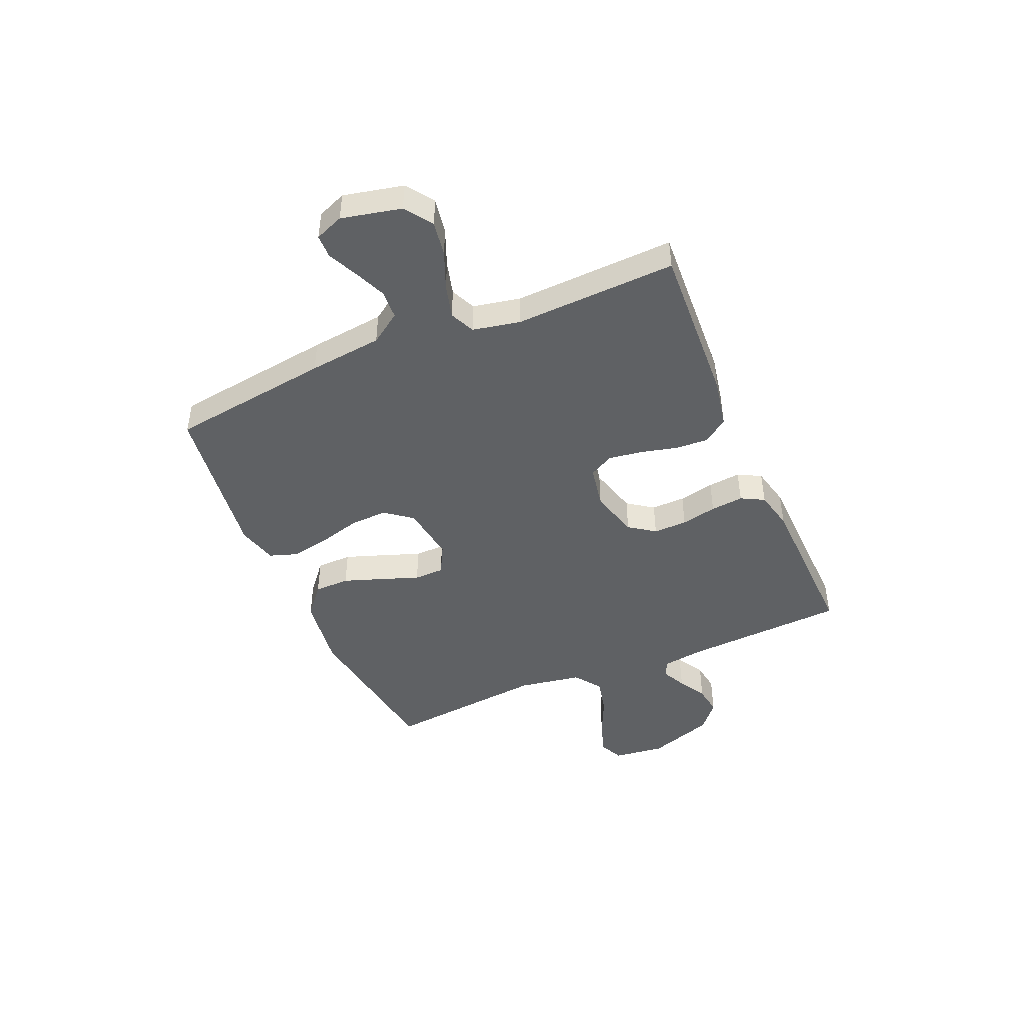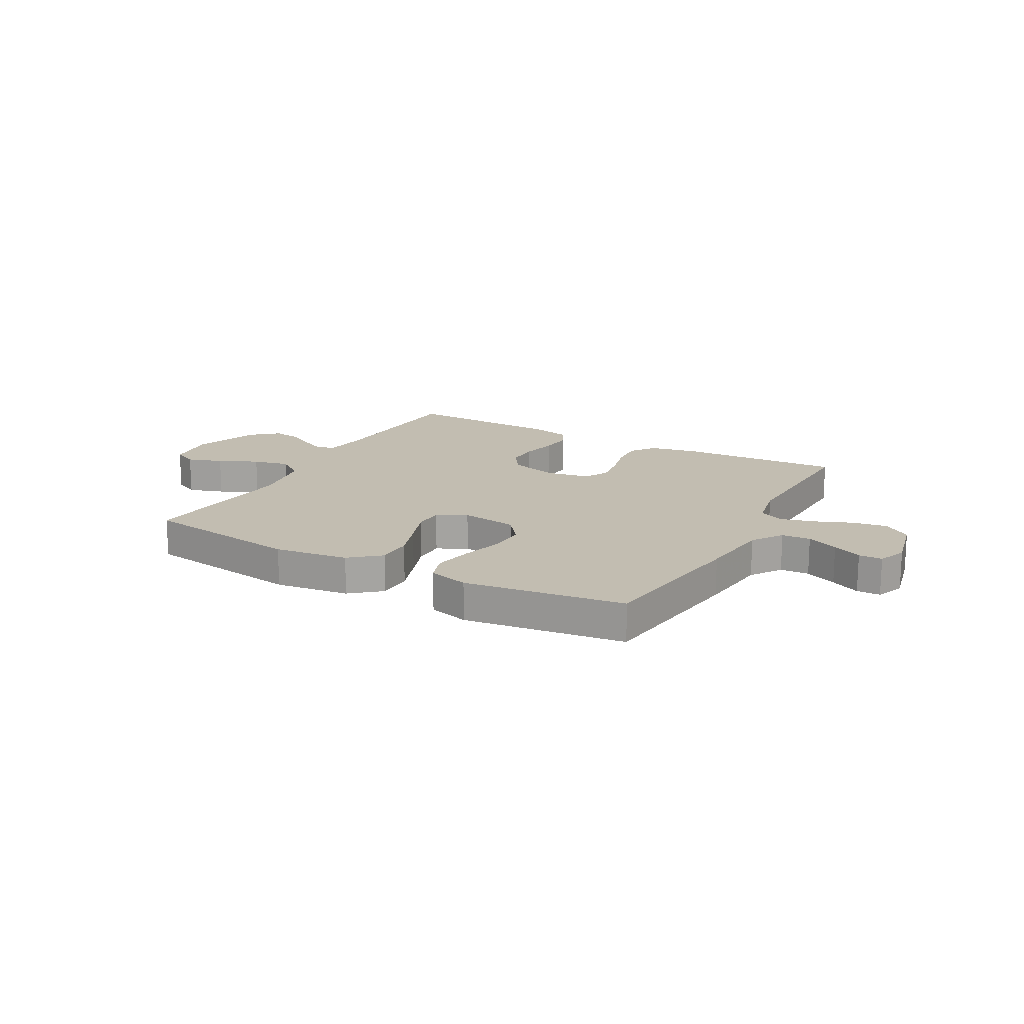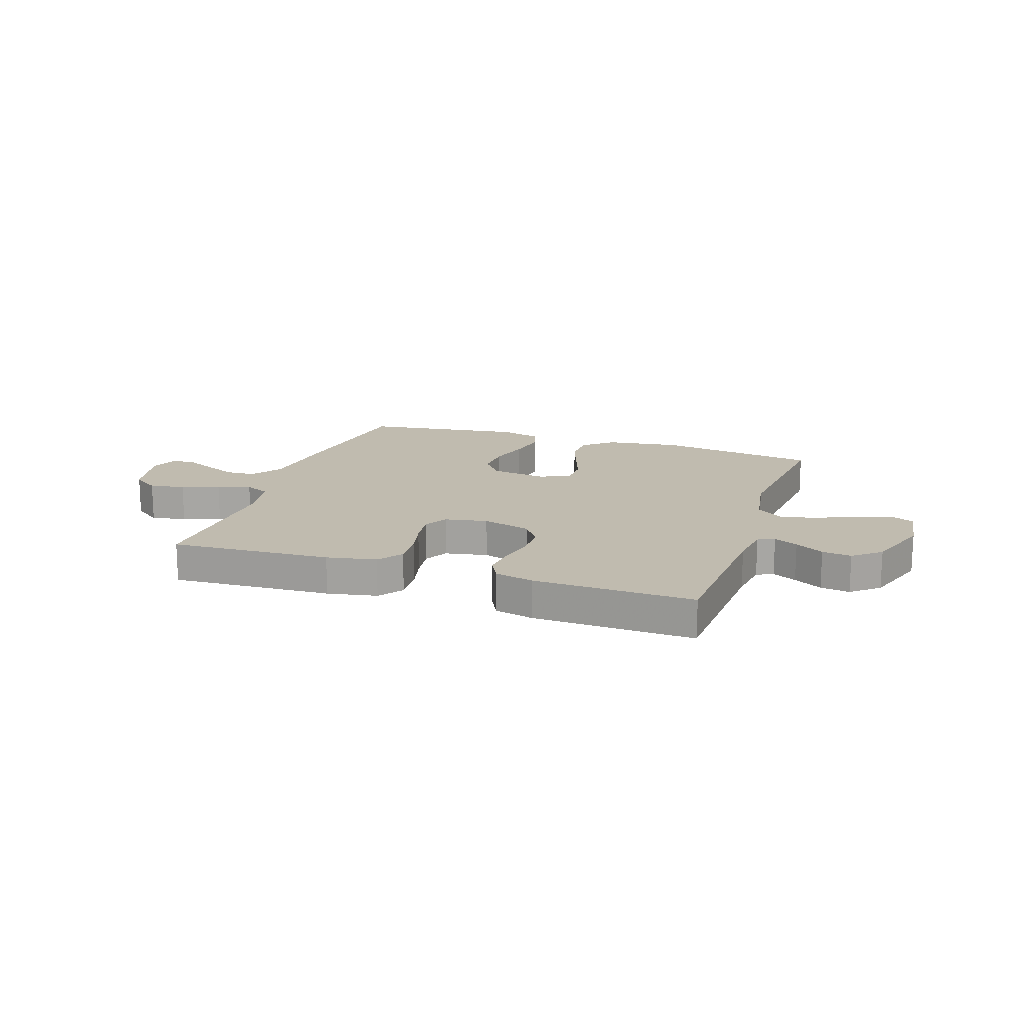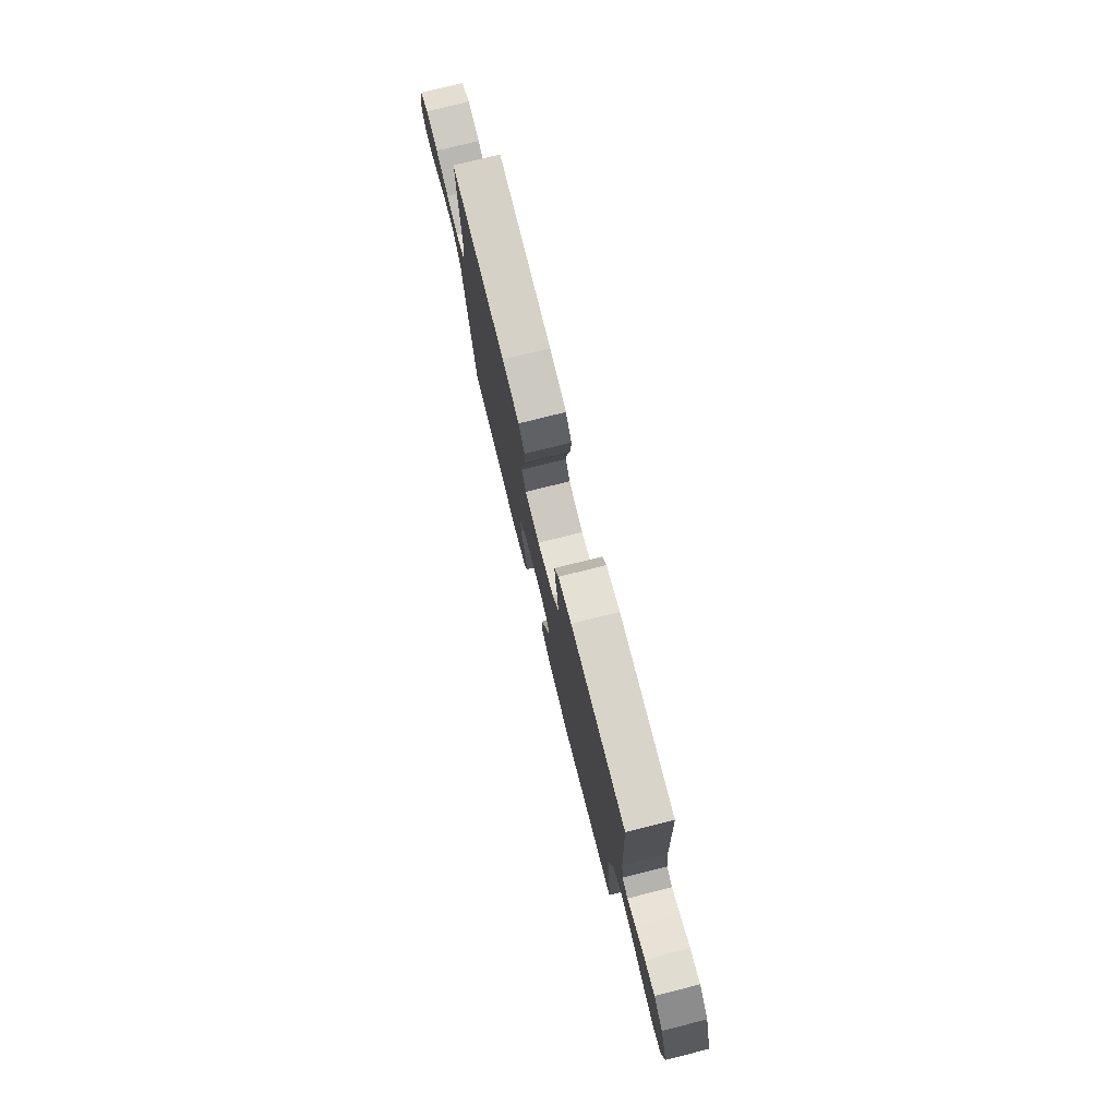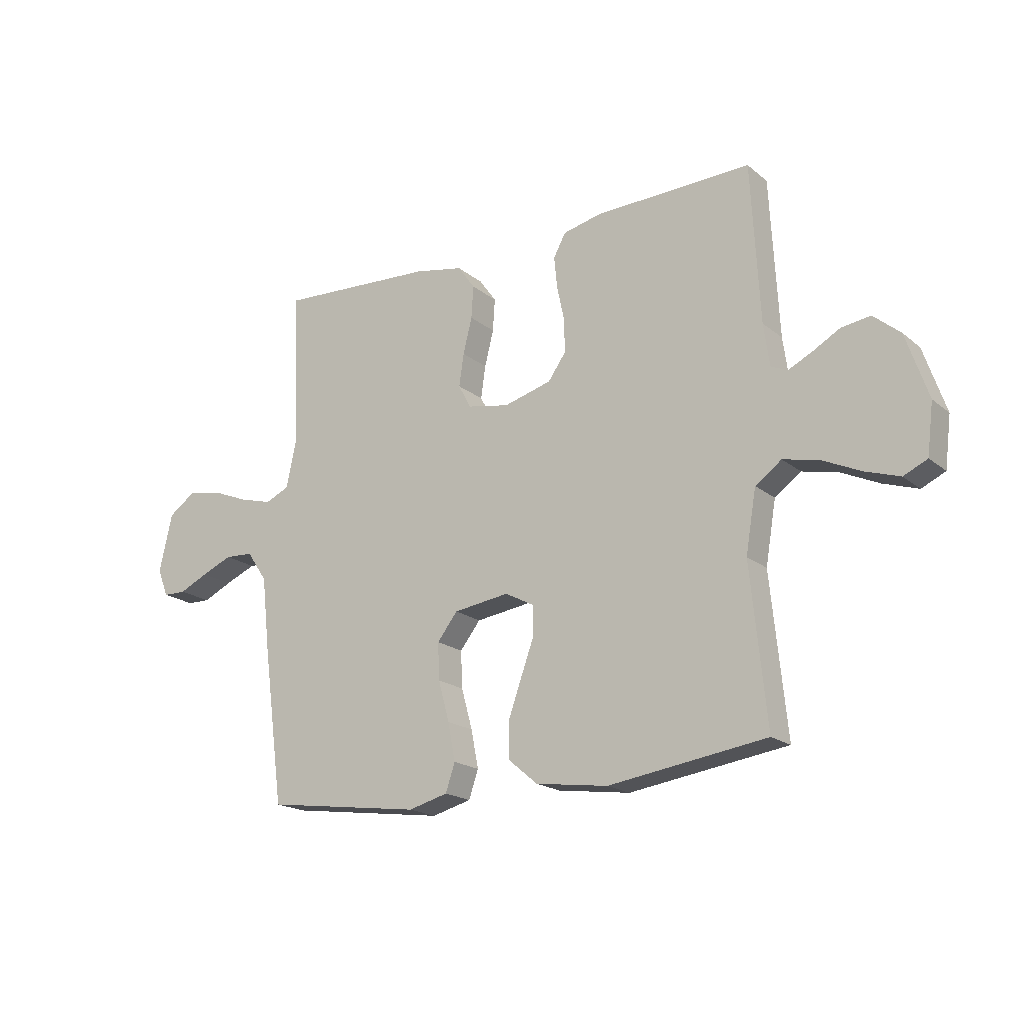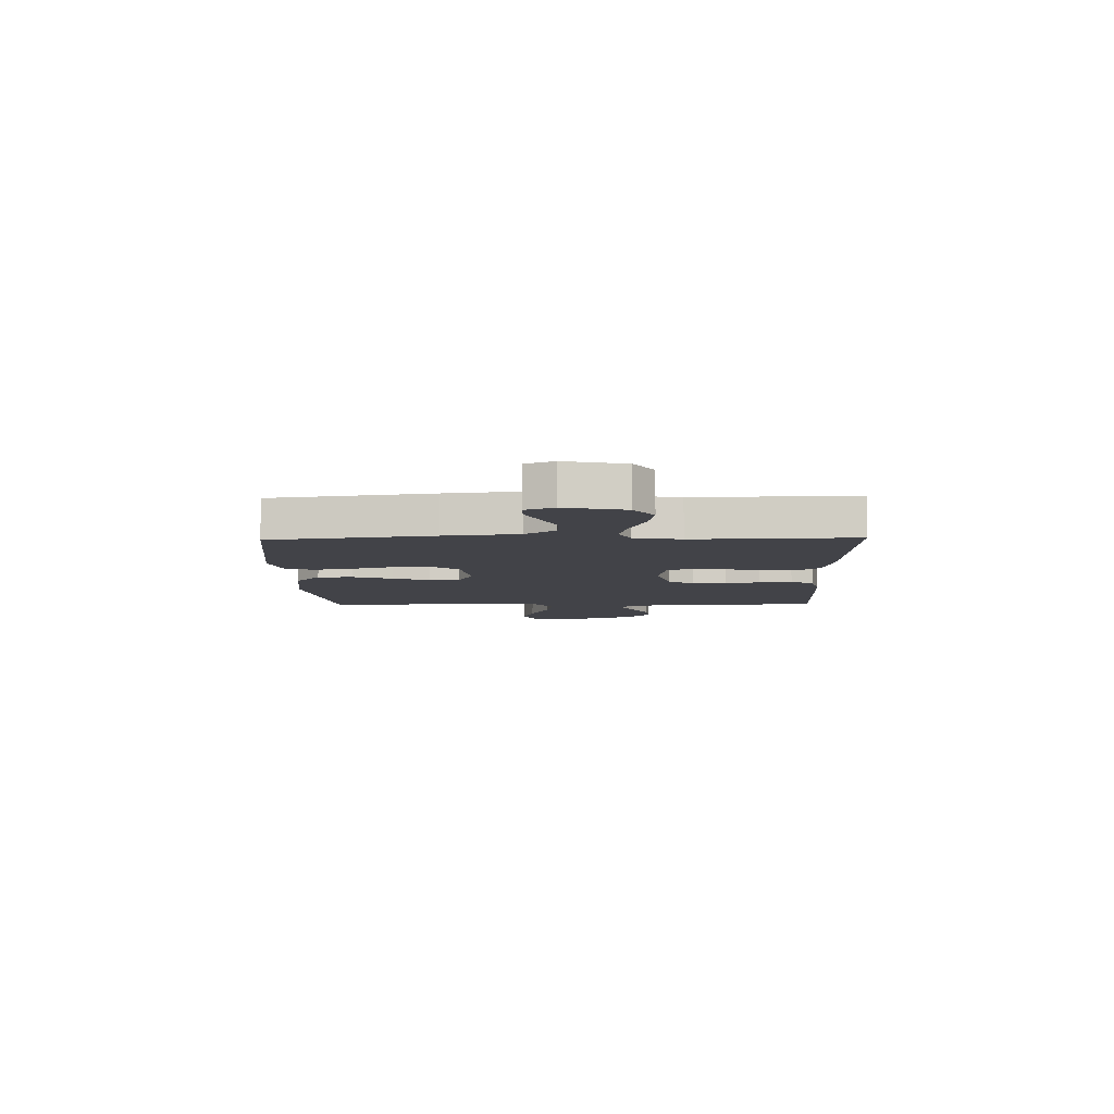
<metadata>
{"format":"obj","ext":"obj","renderer":"f3d","projection":"perspective","resolution":1024,"background":"white","views":[{"elev":-45.4,"azim":-66.7,"up":"+Y"},{"elev":16.9,"azim":-151.1,"up":"+Y"},{"elev":16.2,"azim":18.7,"up":"+Y"},{"elev":76.8,"azim":75.9,"up":"+Z"},{"elev":-18.7,"azim":34.0,"up":"+Z"},{"elev":-7.6,"azim":-88.5,"up":"+Y"}]}
</metadata>
<code>
v -0.5 0.07 0.5
v -0.2 0.07 0.484
v -0.107 0.07 0.466
v -0.074 0.07 0.42
v -0.078 0.07 0.358
v -0.095 0.07 0.29
v -0.104 0.07 0.228
v -0.08 0.07 0.183
v 0 0.07 0.168
v 0.091 0.07 0.193
v 0.125 0.07 0.241
v 0.124 0.07 0.304
v 0.11 0.07 0.37
v 0.104 0.07 0.431
v 0.127 0.07 0.474
v 0.2 0.07 0.491
v 0.5 0.07 0.5
v 0.516 0.07 0.2
v 0.527 0.07 0.12
v 0.558 0.07 0.106
v 0.603 0.07 0.128
v 0.656 0.07 0.158
v 0.711 0.07 0.166
v 0.762 0.07 0.123
v 0.804 0.07 0
v 0.792 0.07 -0.096
v 0.747 0.07 -0.117
v 0.681 0.07 -0.095
v 0.608 0.07 -0.061
v 0.54 0.07 -0.046
v 0.49 0.07 -0.082
v 0.47 0.07 -0.2
v 0.5 0.07 -0.5
v 0.2 0.07 -0.544
v 0.062 0.07 -0.525
v 0.006 0.07 -0.478
v 0.005 0.07 -0.412
v 0.031 0.07 -0.338
v 0.056 0.07 -0.269
v 0.055 0.07 -0.213
v 0 0.07 -0.184
v -0.106 0.07 -0.199
v -0.145 0.07 -0.249
v -0.142 0.07 -0.319
v -0.121 0.07 -0.396
v -0.107 0.07 -0.468
v -0.125 0.07 -0.521
v -0.2 0.07 -0.541
v -0.5 0.07 -0.5
v -0.54 0.07 -0.2
v -0.555 0.07 -0.063
v -0.594 0.07 -0.006
v -0.648 0.07 -0.003
v -0.707 0.07 -0.028
v -0.762 0.07 -0.054
v -0.806 0.07 -0.053
v -0.827 0.07 0
v -0.802 0.07 0.111
v -0.751 0.07 0.147
v -0.685 0.07 0.136
v -0.616 0.07 0.108
v -0.553 0.07 0.091
v -0.507 0.07 0.112
v -0.489 0.07 0.2
v -0.5 0 0.5
v -0.2 0 0.484
v -0.107 0 0.466
v -0.074 0 0.42
v -0.078 0 0.358
v -0.095 0 0.29
v -0.104 0 0.228
v -0.08 0 0.183
v 0 0 0.168
v 0.091 0 0.193
v 0.125 0 0.241
v 0.124 0 0.304
v 0.11 0 0.37
v 0.104 0 0.431
v 0.127 0 0.474
v 0.2 0 0.491
v 0.5 0 0.5
v 0.516 0 0.2
v 0.527 0 0.12
v 0.558 0 0.106
v 0.603 0 0.128
v 0.656 0 0.158
v 0.711 0 0.166
v 0.762 0 0.123
v 0.804 0 0
v 0.792 0 -0.096
v 0.747 0 -0.117
v 0.681 0 -0.095
v 0.608 0 -0.061
v 0.54 0 -0.046
v 0.49 0 -0.082
v 0.47 0 -0.2
v 0.5 0 -0.5
v 0.2 0 -0.544
v 0.062 0 -0.525
v 0.006 0 -0.478
v 0.005 0 -0.412
v 0.031 0 -0.338
v 0.056 0 -0.269
v 0.055 0 -0.213
v 0 0 -0.184
v -0.106 0 -0.199
v -0.145 0 -0.249
v -0.142 0 -0.319
v -0.121 0 -0.396
v -0.107 0 -0.468
v -0.125 0 -0.521
v -0.2 0 -0.541
v -0.5 0 -0.5
v -0.54 0 -0.2
v -0.555 0 -0.063
v -0.594 0 -0.006
v -0.648 0 -0.003
v -0.707 0 -0.028
v -0.762 0 -0.054
v -0.806 0 -0.053
v -0.827 0 0
v -0.802 0 0.111
v -0.751 0 0.147
v -0.685 0 0.136
v -0.616 0 0.108
v -0.553 0 0.091
v -0.507 0 0.112
v -0.489 0 0.2
f 59 60 61
f 58 59 61
f 57 58 61
f 56 57 61
f 55 56 61
f 54 55 61
f 53 54 61 62
f 52 53 62 63
f 49 50 51
f 48 49 51
f 47 48 51
f 46 47 51
f 45 46 51
f 44 45 51
f 51 52 63
f 44 51 63
f 43 44 63
f 37 38 39
f 36 37 39
f 35 36 39
f 34 35 39
f 33 34 39
f 32 33 39
f 31 32 39 40
f 30 31 40 41
f 27 28 29
f 26 27 29
f 25 26 29
f 24 25 29
f 23 24 29
f 22 23 29
f 21 22 29
f 20 21 29 30
f 30 41 42
f 20 30 42
f 19 20 42
f 16 17 18
f 15 16 18
f 14 15 18
f 13 14 18
f 12 13 18
f 11 12 18 19
f 4 5 6
f 3 4 6
f 2 3 6
f 1 2 6
f 64 1 6
f 64 6 7
f 64 7 8
f 63 64 8
f 43 63 8
f 42 43 8
f 10 11 19 42
f 9 10 42
f 8 9 42
f 125 124 123
f 125 123 122
f 125 122 121
f 125 121 120
f 125 120 119
f 125 119 118
f 126 125 118 117
f 127 126 117 116
f 115 114 113
f 115 113 112
f 115 112 111
f 115 111 110
f 115 110 109
f 115 109 108
f 127 116 115
f 127 115 108
f 127 108 107
f 103 102 101
f 103 101 100
f 103 100 99
f 103 99 98
f 103 98 97
f 103 97 96
f 104 103 96 95
f 105 104 95 94
f 93 92 91
f 93 91 90
f 93 90 89
f 93 89 88
f 93 88 87
f 93 87 86
f 93 86 85
f 94 93 85 84
f 106 105 94
f 106 94 84
f 106 84 83
f 82 81 80
f 82 80 79
f 82 79 78
f 82 78 77
f 82 77 76
f 83 82 76 75
f 70 69 68
f 70 68 67
f 70 67 66
f 70 66 65
f 70 65 128
f 71 70 128
f 72 71 128
f 72 128 127
f 72 127 107
f 72 107 106
f 106 83 75 74
f 106 74 73
f 106 73 72
f 1 65 66 2
f 2 66 67 3
f 3 67 68 4
f 4 68 69 5
f 5 69 70 6
f 6 70 71 7
f 7 71 72 8
f 8 72 73 9
f 9 73 74 10
f 10 74 75 11
f 11 75 76 12
f 12 76 77 13
f 13 77 78 14
f 14 78 79 15
f 15 79 80 16
f 16 80 81 17
f 17 81 82 18
f 18 82 83 19
f 19 83 84 20
f 20 84 85 21
f 21 85 86 22
f 22 86 87 23
f 23 87 88 24
f 24 88 89 25
f 25 89 90 26
f 26 90 91 27
f 27 91 92 28
f 28 92 93 29
f 29 93 94 30
f 30 94 95 31
f 31 95 96 32
f 32 96 97 33
f 33 97 98 34
f 34 98 99 35
f 35 99 100 36
f 36 100 101 37
f 37 101 102 38
f 38 102 103 39
f 39 103 104 40
f 40 104 105 41
f 41 105 106 42
f 42 106 107 43
f 43 107 108 44
f 44 108 109 45
f 45 109 110 46
f 46 110 111 47
f 47 111 112 48
f 48 112 113 49
f 49 113 114 50
f 50 114 115 51
f 51 115 116 52
f 52 116 117 53
f 53 117 118 54
f 54 118 119 55
f 55 119 120 56
f 56 120 121 57
f 57 121 122 58
f 58 122 123 59
f 59 123 124 60
f 60 124 125 61
f 61 125 126 62
f 62 126 127 63
f 63 127 128 64
f 64 128 65 1

</code>
